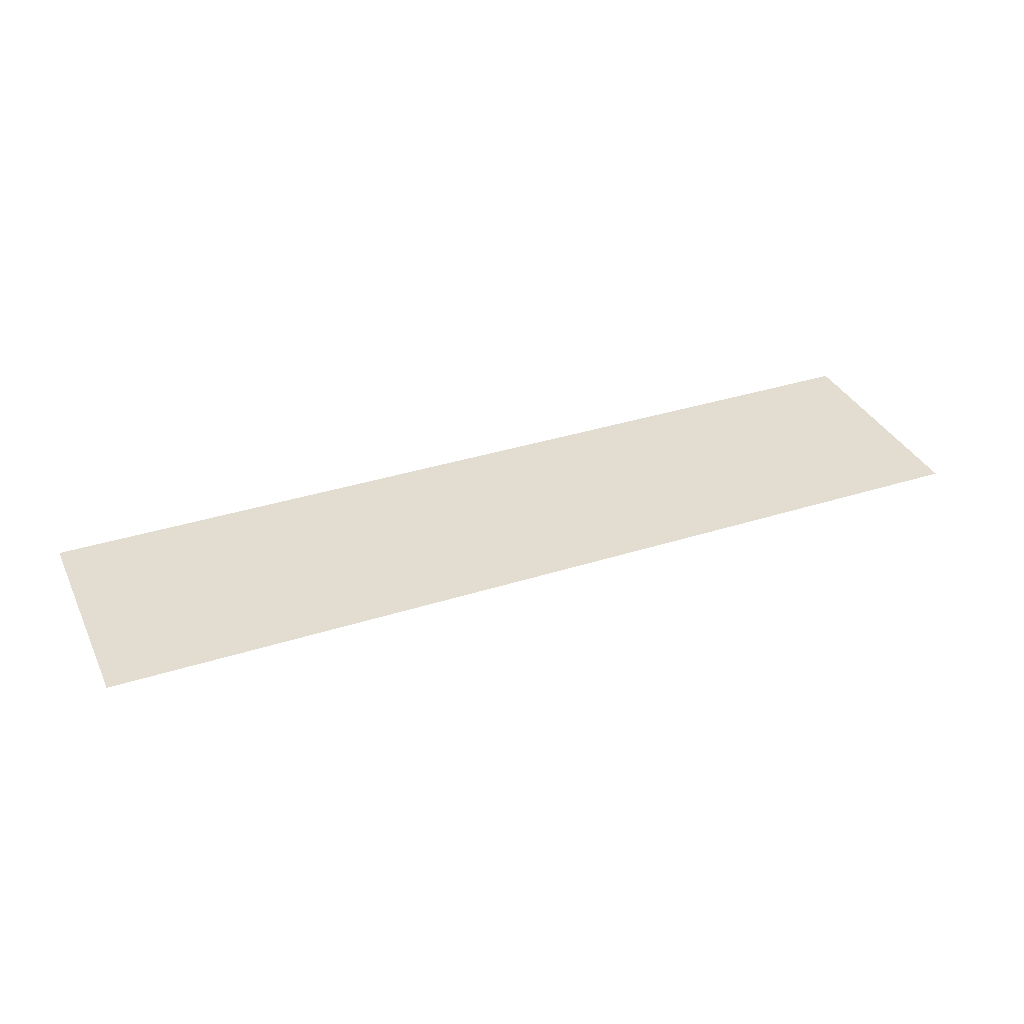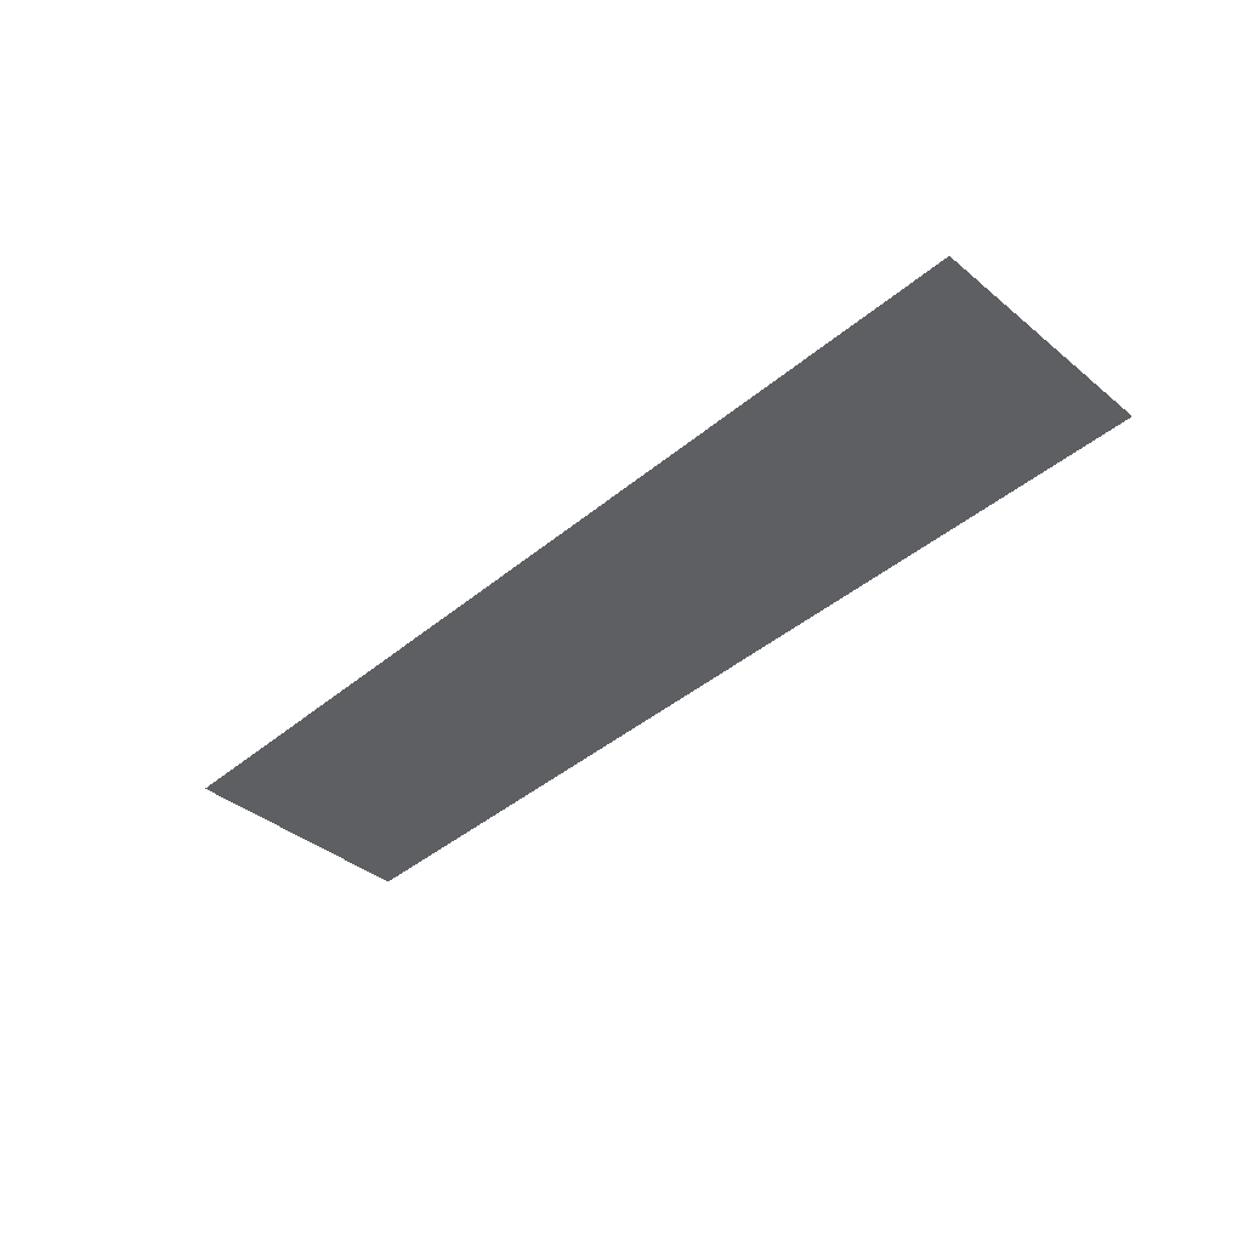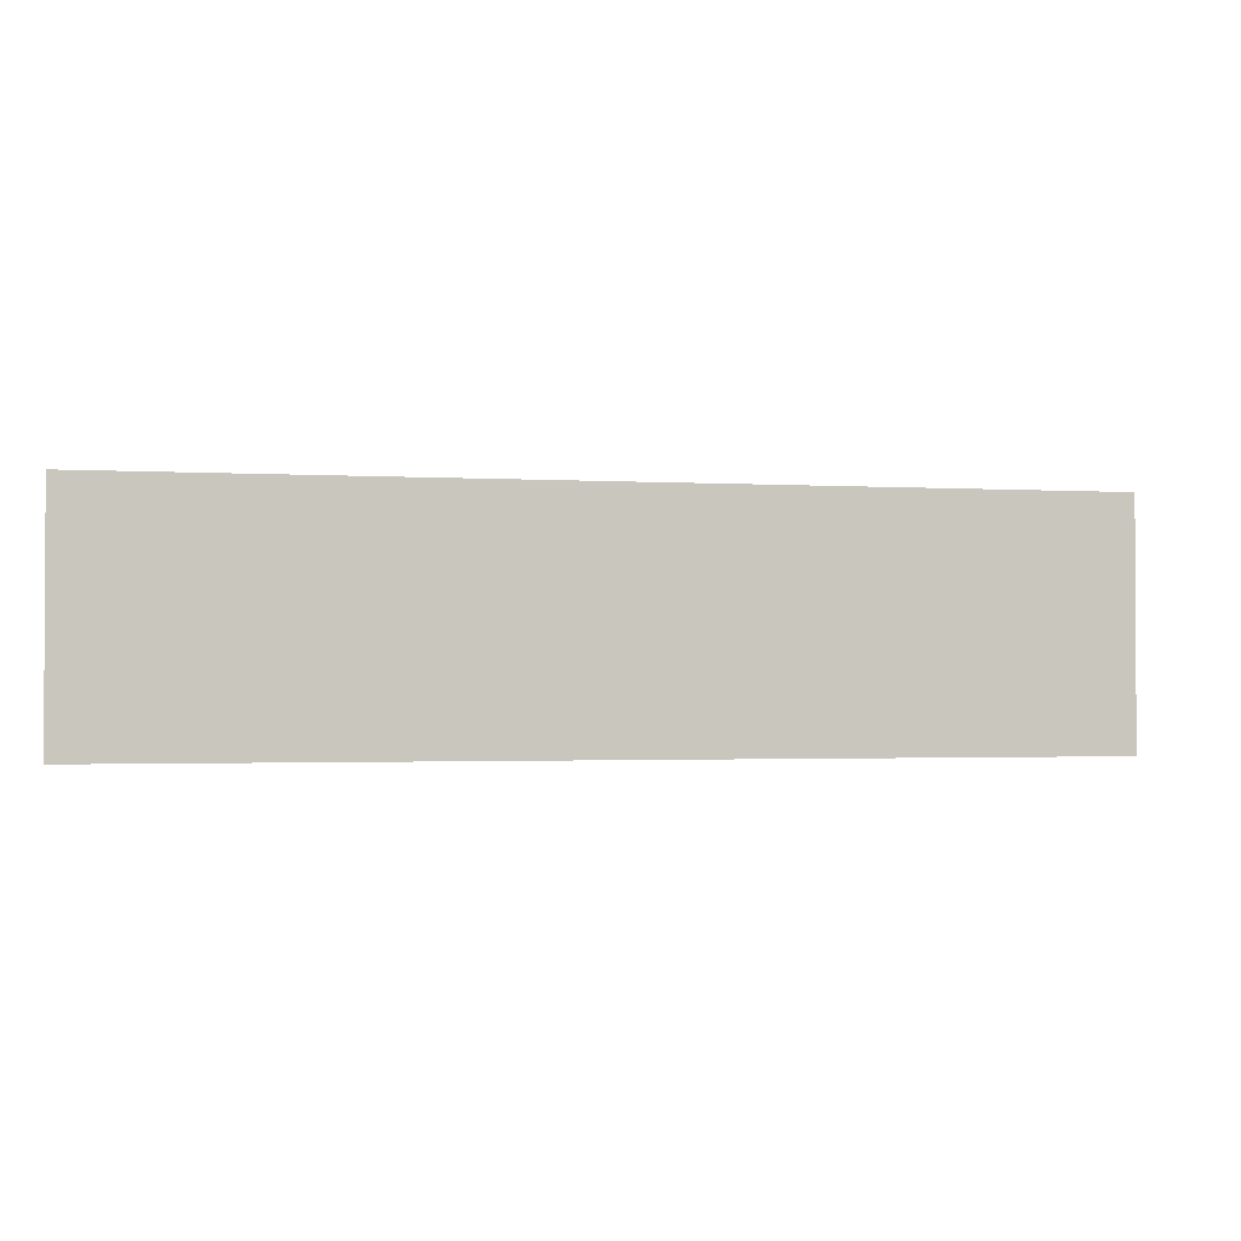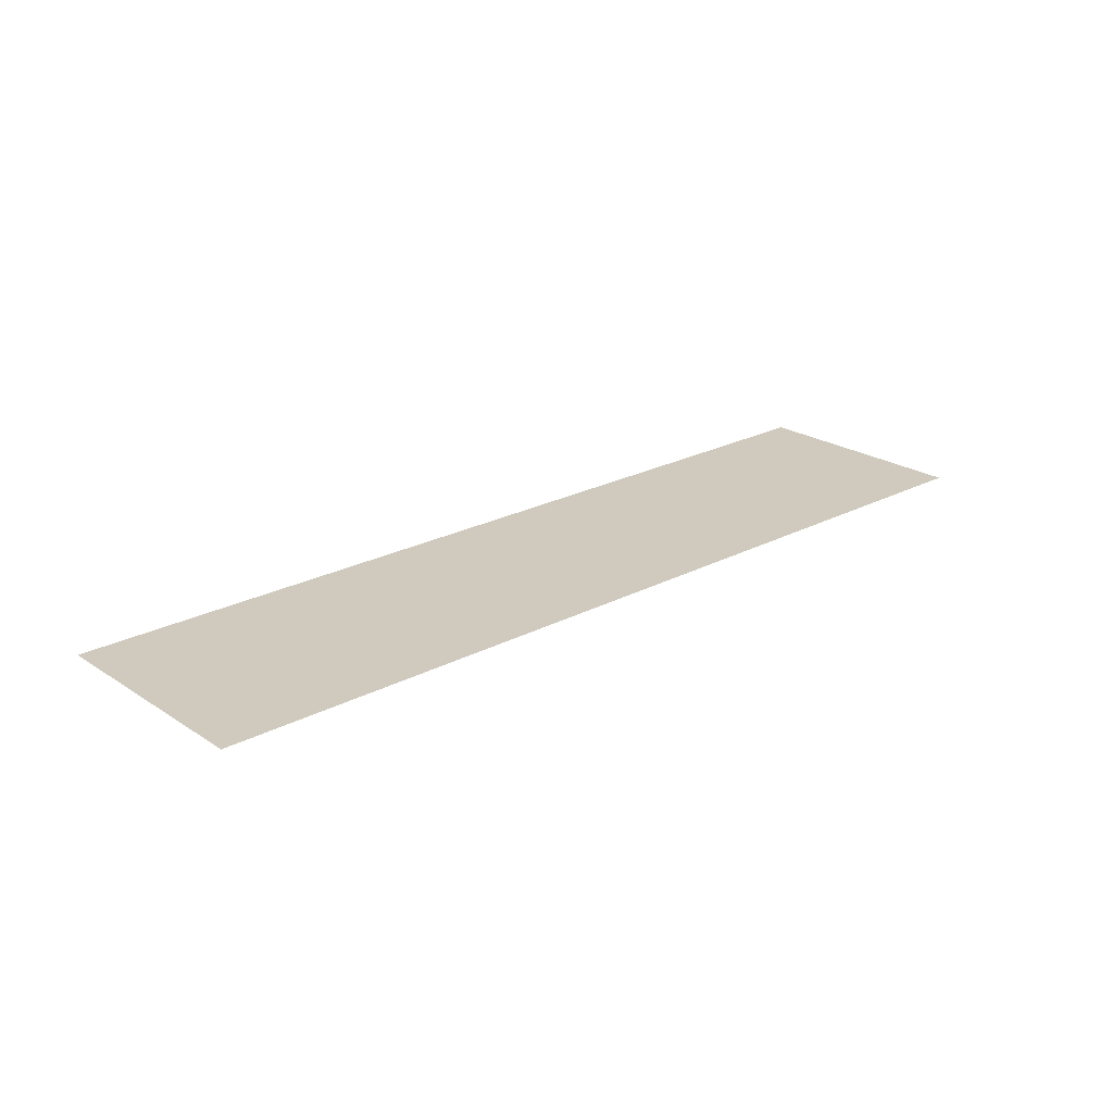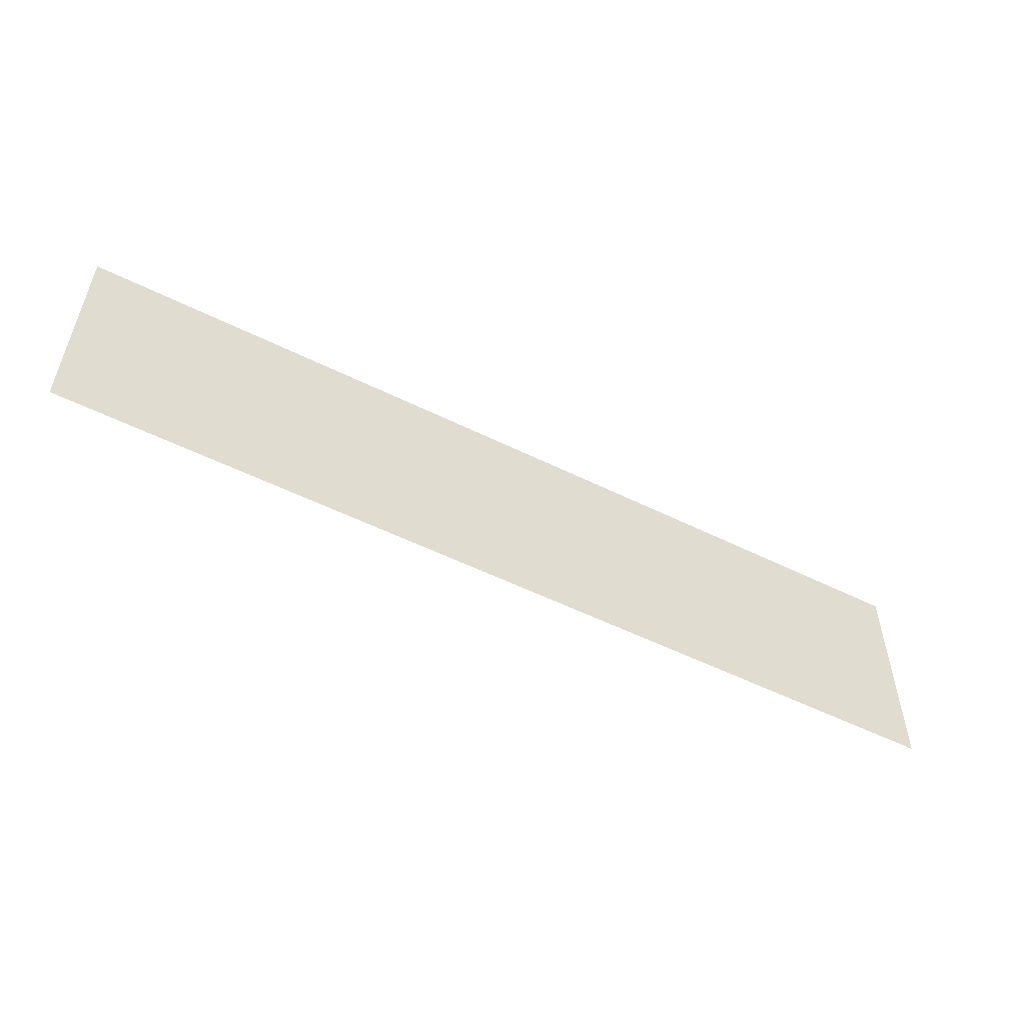
<metadata>
{"format":"obj","ext":"obj","renderer":"f3d","projection":"perspective","resolution":1024,"background":"white","views":[{"elev":35.1,"azim":-23.0,"up":"+Z"},{"elev":-41.0,"azim":-134.5,"up":"+Z"},{"elev":-1.7,"azim":-12.8,"up":"+Y"},{"elev":22.8,"azim":138.0,"up":"+Z"},{"elev":-53.9,"azim":152.2,"up":"+Y"}]}
</metadata>
<code>
o cube
v 64 24 -2.1
v 64 -8 -2.1
v -64 24 -2.1
v -64 -8 -2.1
f 1 2 3
f 2 4 3

</code>
